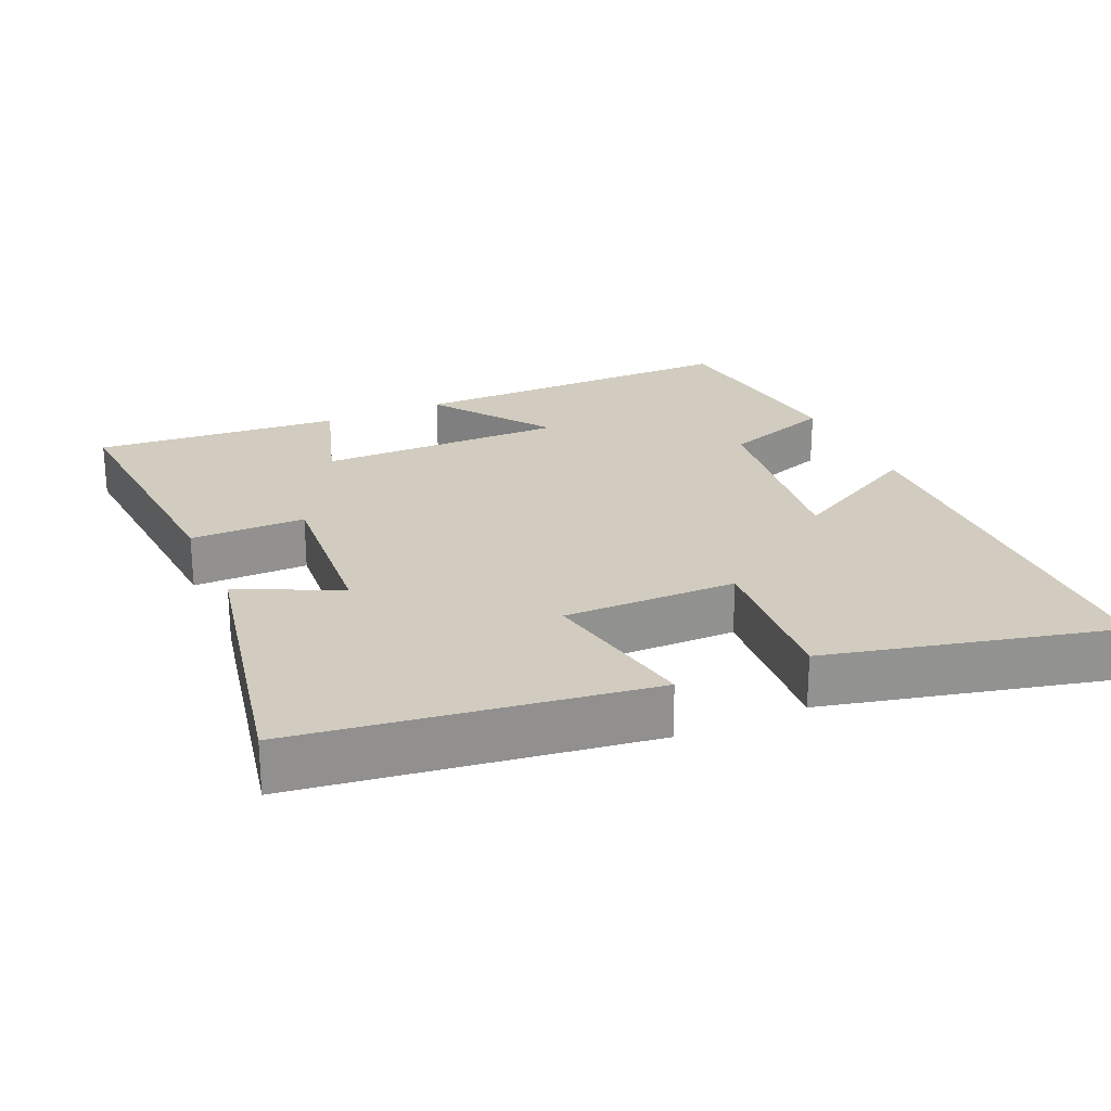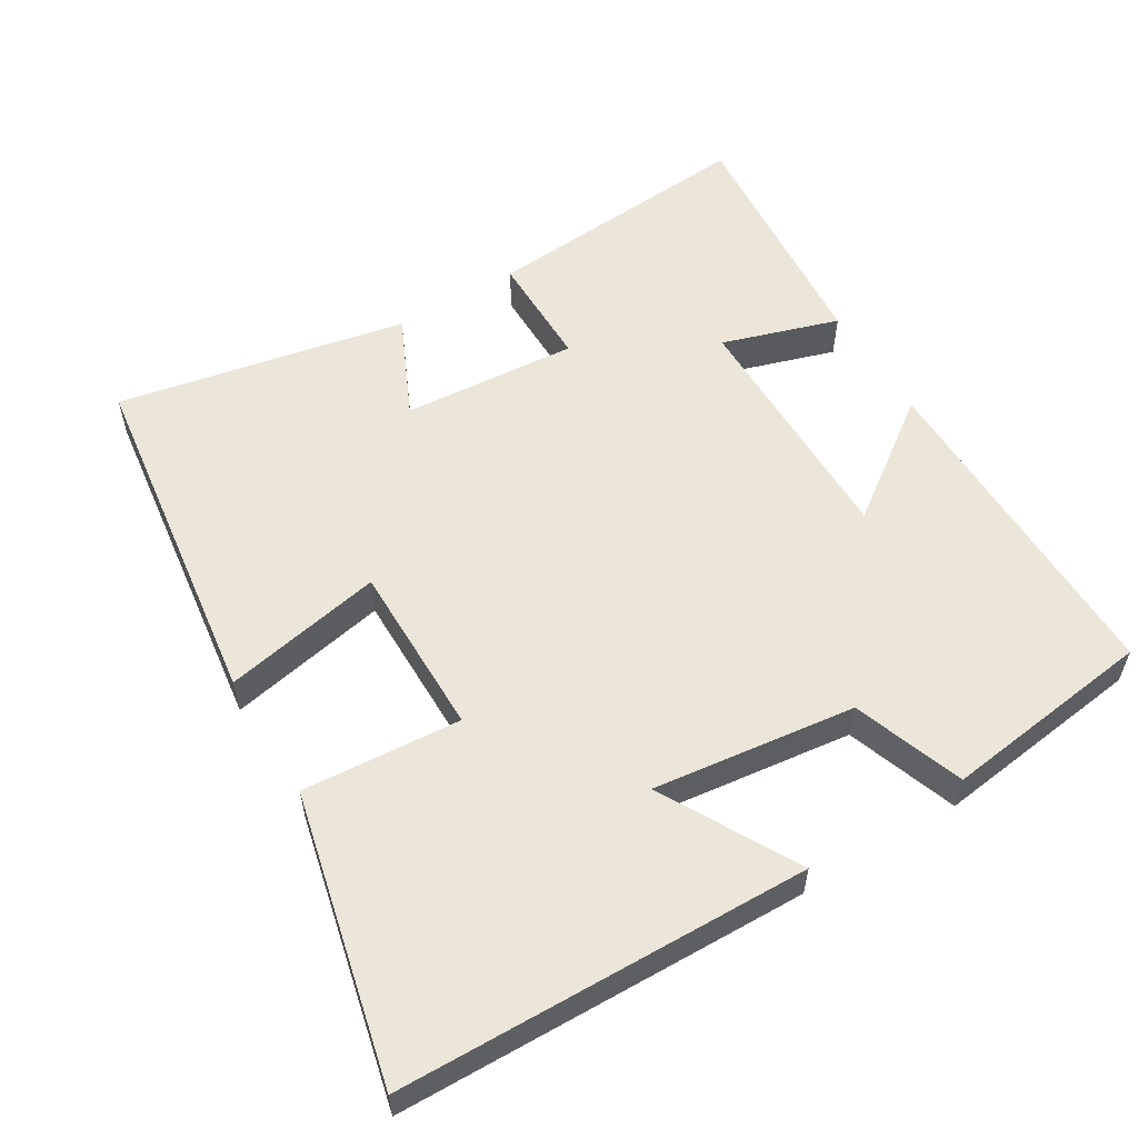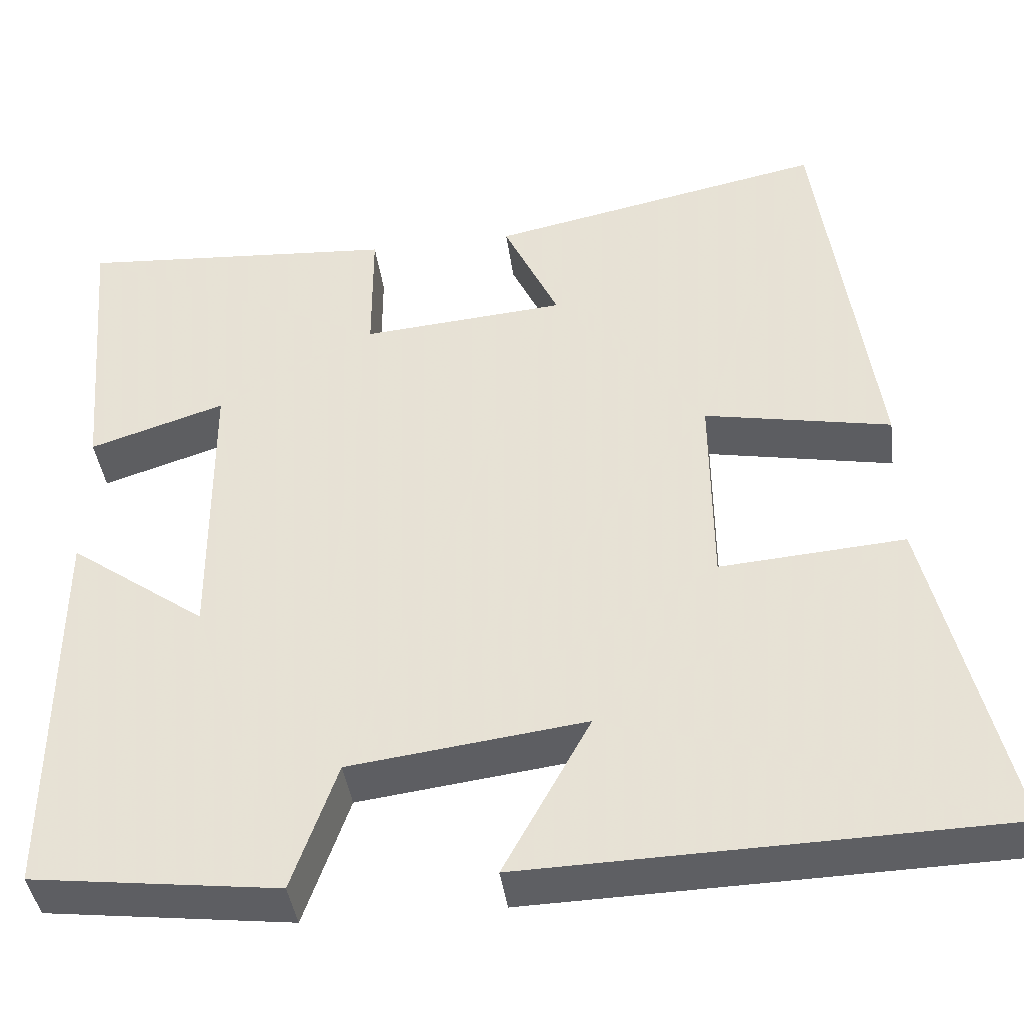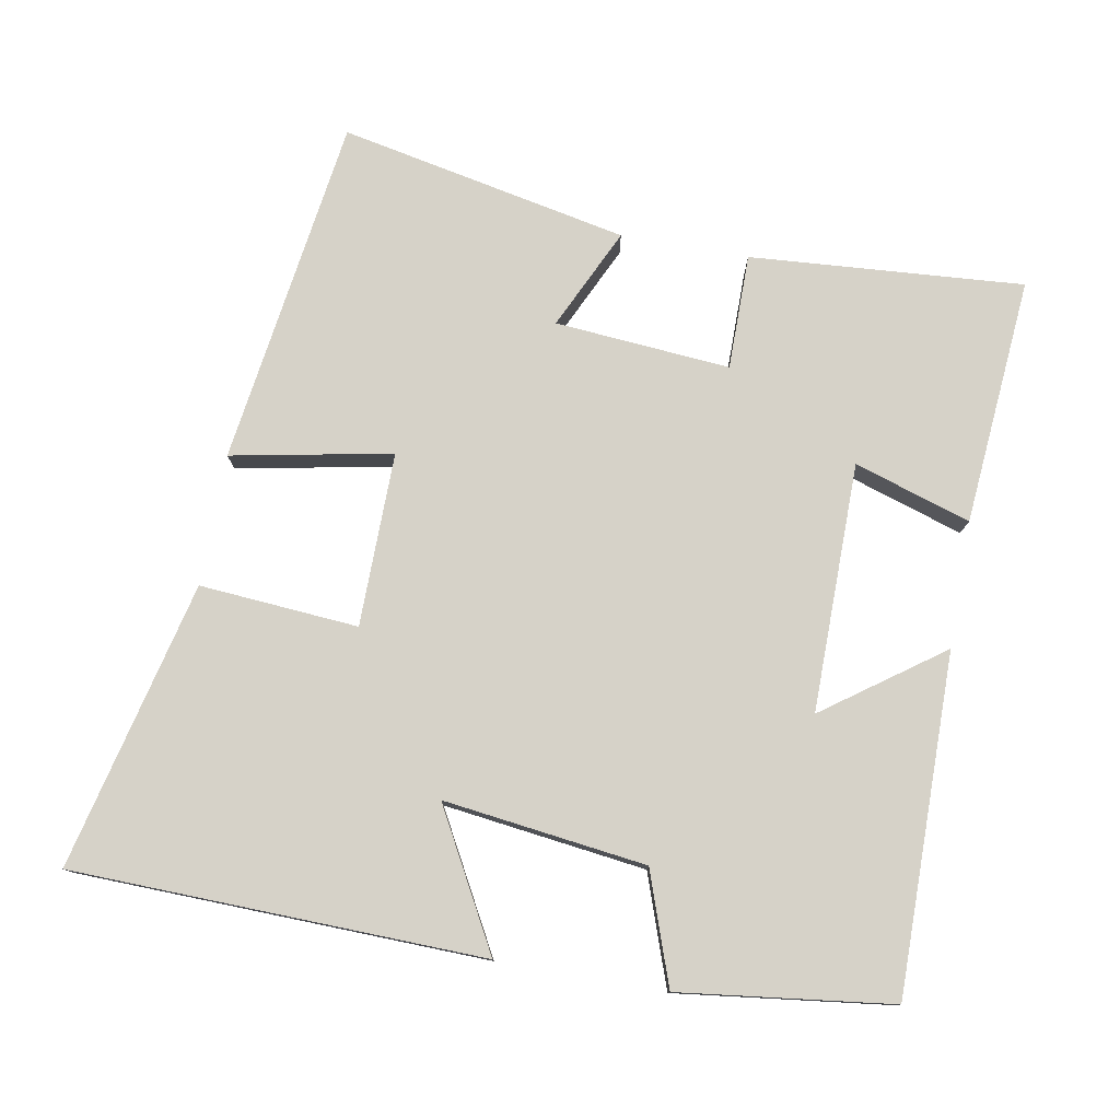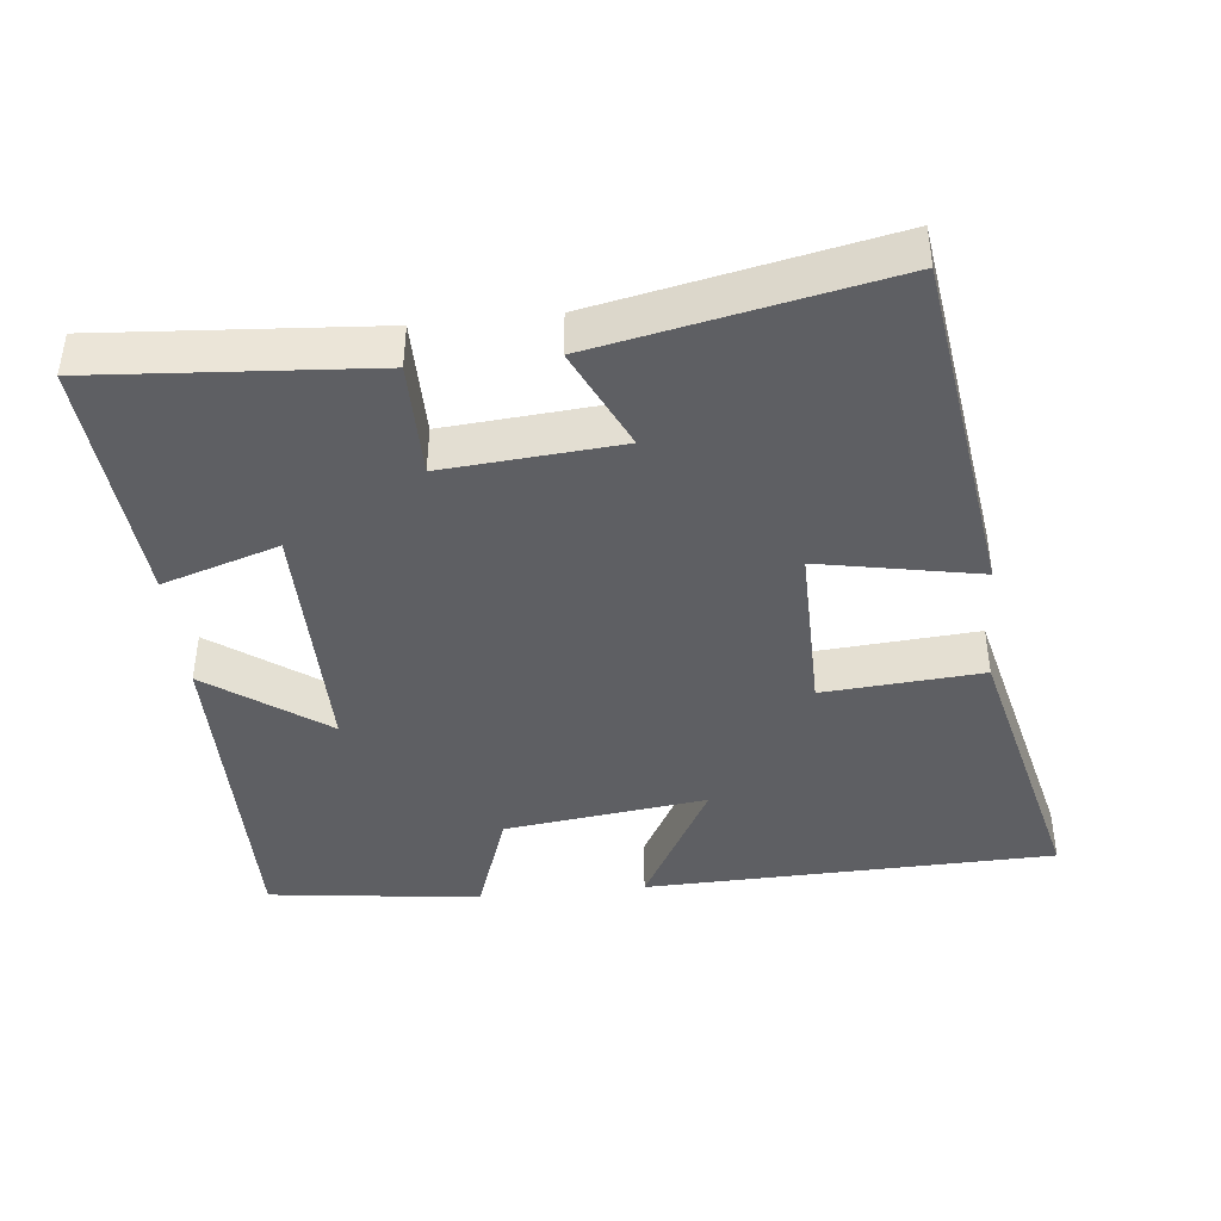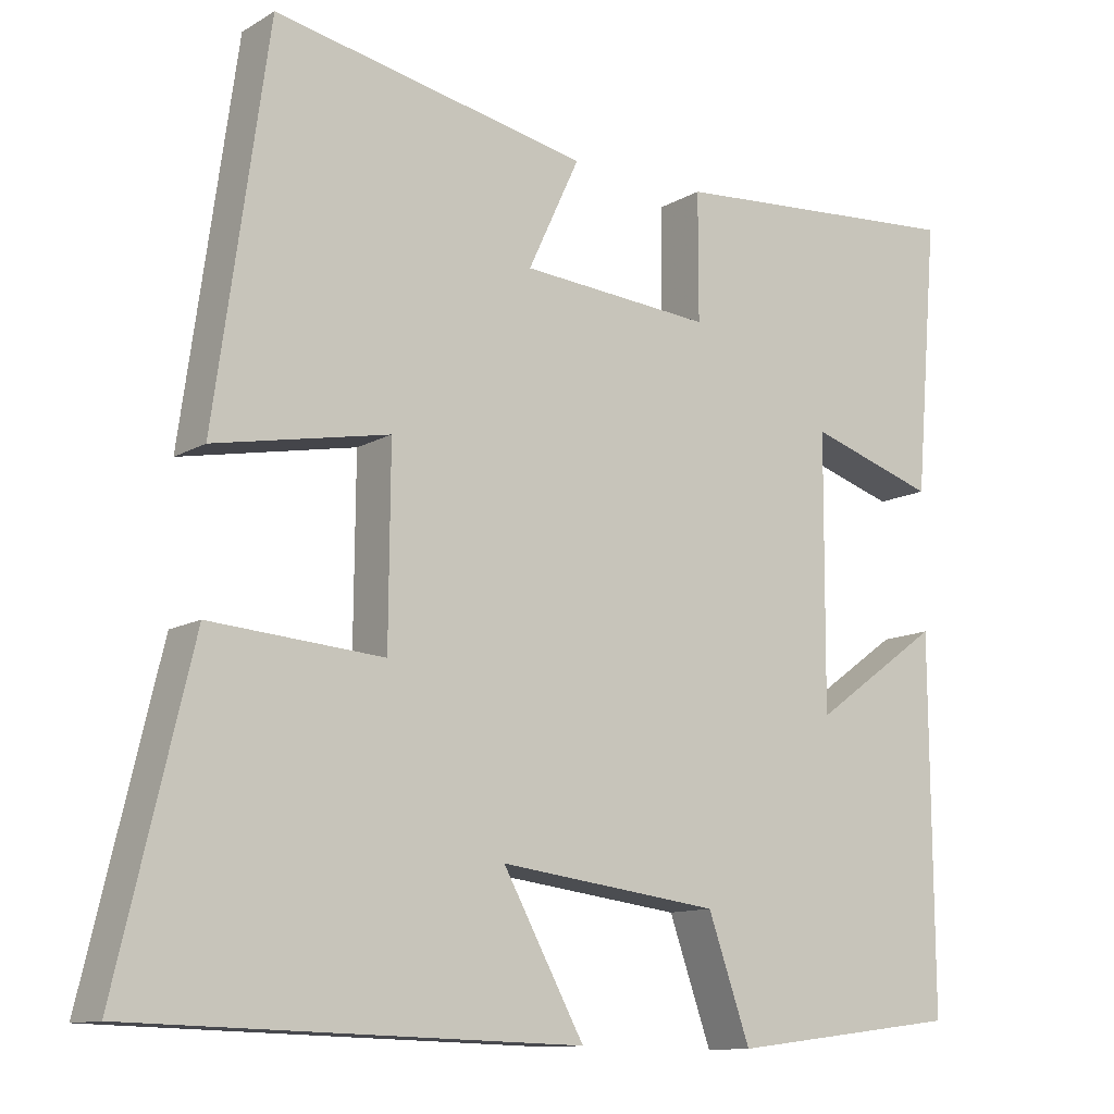
<metadata>
{"format":"obj","ext":"obj","renderer":"f3d","projection":"perspective","resolution":1024,"background":"white","views":[{"elev":24.1,"azim":66.0,"up":"+Y"},{"elev":56.5,"azim":148.6,"up":"+Y"},{"elev":-41.2,"azim":7.7,"up":"+Z"},{"elev":77.9,"azim":-169.8,"up":"+Y"},{"elev":-42.0,"azim":6.0,"up":"+Y"},{"elev":-11.7,"azim":143.9,"up":"+Z"}]}
</metadata>
<code>
v 0.595 0.07 -0.485
v 0.024 0.07 -0.5
v 0.128 0.07 -0.31
v -0.154 0.07 -0.346
v -0.208 0.07 -0.5
v -0.503 0.07 -0.463
v -0.5 0.07 0.007
v -0.336 0.07 -0.111
v -0.338 0.07 0.235
v -0.5 0.07 0.183
v -0.529 0.07 0.528
v -0.148 0.07 0.5
v -0.148 0.07 0.339
v 0.096 0.07 0.359
v 0.03 0.07 0.5
v 0.432 0.07 0.582
v 0.5 0.07 0.096
v 0.277 0.07 0.139
v 0.279 0.07 -0.103
v 0.5 0.07 -0.086
v 0.595 0 -0.485
v 0.024 0 -0.5
v 0.128 0 -0.31
v -0.154 0 -0.346
v -0.208 0 -0.5
v -0.503 0 -0.463
v -0.5 0 0.007
v -0.336 0 -0.111
v -0.338 0 0.235
v -0.5 0 0.183
v -0.529 0 0.528
v -0.148 0 0.5
v -0.148 0 0.339
v 0.096 0 0.359
v 0.03 0 0.5
v 0.432 0 0.582
v 0.5 0 0.096
v 0.277 0 0.139
v 0.279 0 -0.103
v 0.5 0 -0.086
f 1 2 3
f 20 1 3
f 19 20 3
f 18 19 3 4
f 16 17 18
f 15 16 18
f 14 15 18
f 13 14 18 4
f 11 12 13
f 10 11 13
f 9 10 13
f 13 4 5
f 9 13 5
f 8 9 5
f 5 6 7 8
f 23 22 21
f 23 21 40
f 23 40 39
f 24 23 39 38
f 38 37 36
f 38 36 35
f 38 35 34
f 24 38 34 33
f 33 32 31
f 33 31 30
f 33 30 29
f 25 24 33
f 25 33 29
f 25 29 28
f 28 27 26 25
f 1 21 22 2
f 2 22 23 3
f 3 23 24 4
f 4 24 25 5
f 5 25 26 6
f 6 26 27 7
f 7 27 28 8
f 8 28 29 9
f 9 29 30 10
f 10 30 31 11
f 11 31 32 12
f 12 32 33 13
f 13 33 34 14
f 14 34 35 15
f 15 35 36 16
f 16 36 37 17
f 17 37 38 18
f 18 38 39 19
f 19 39 40 20
f 20 40 21 1

</code>
